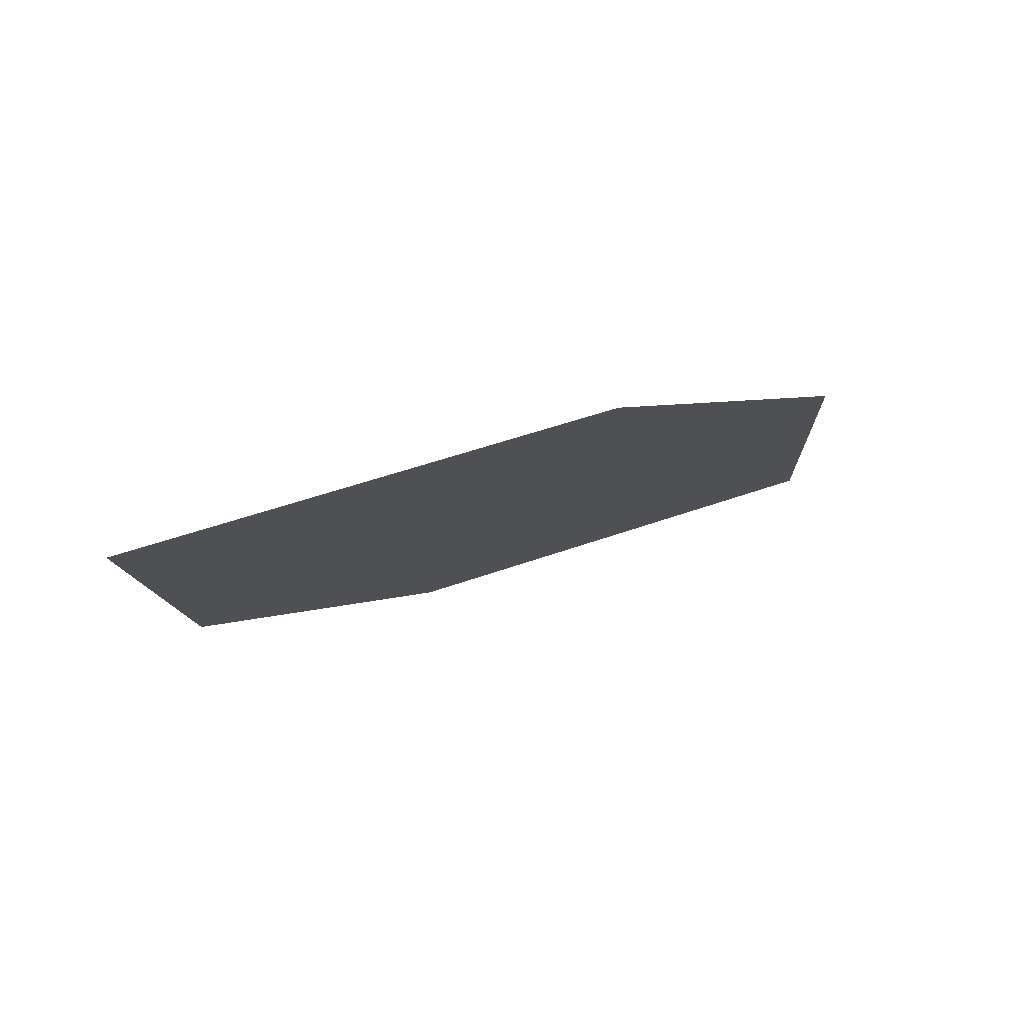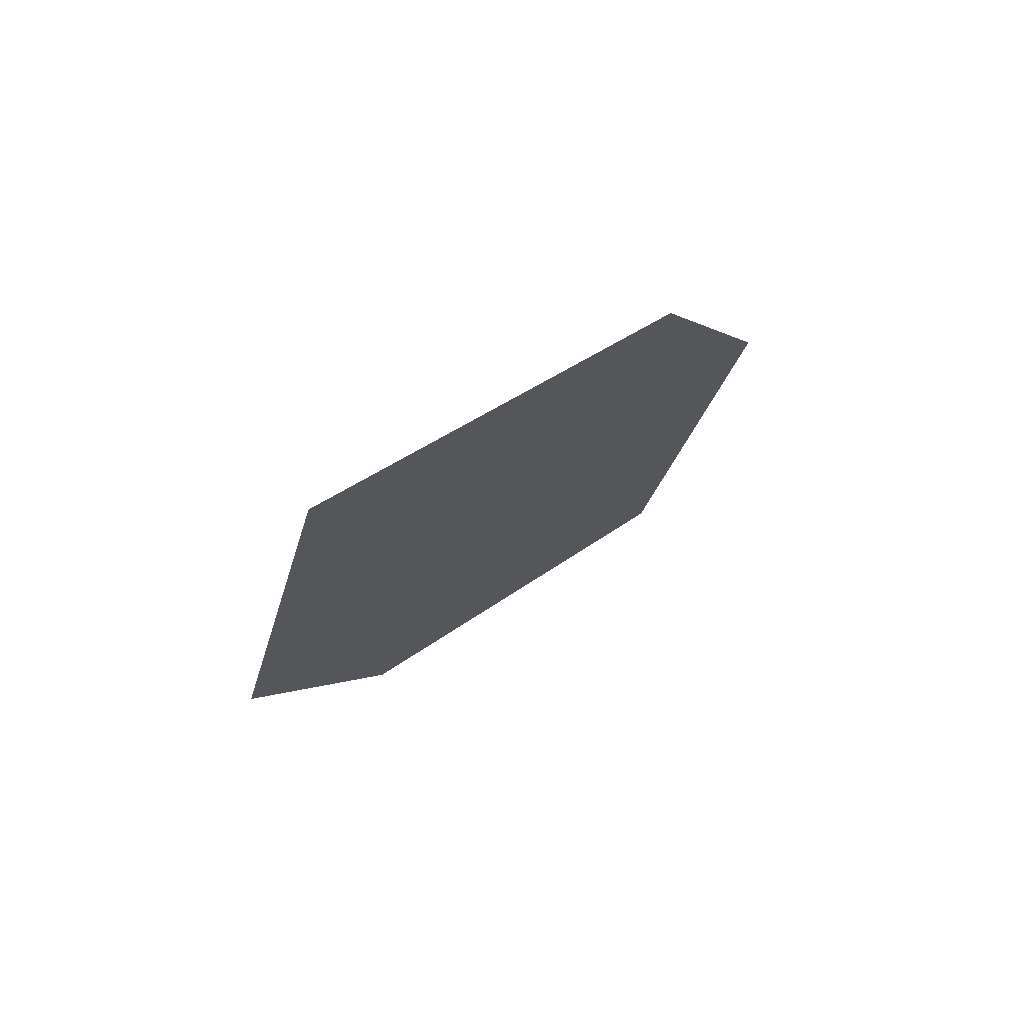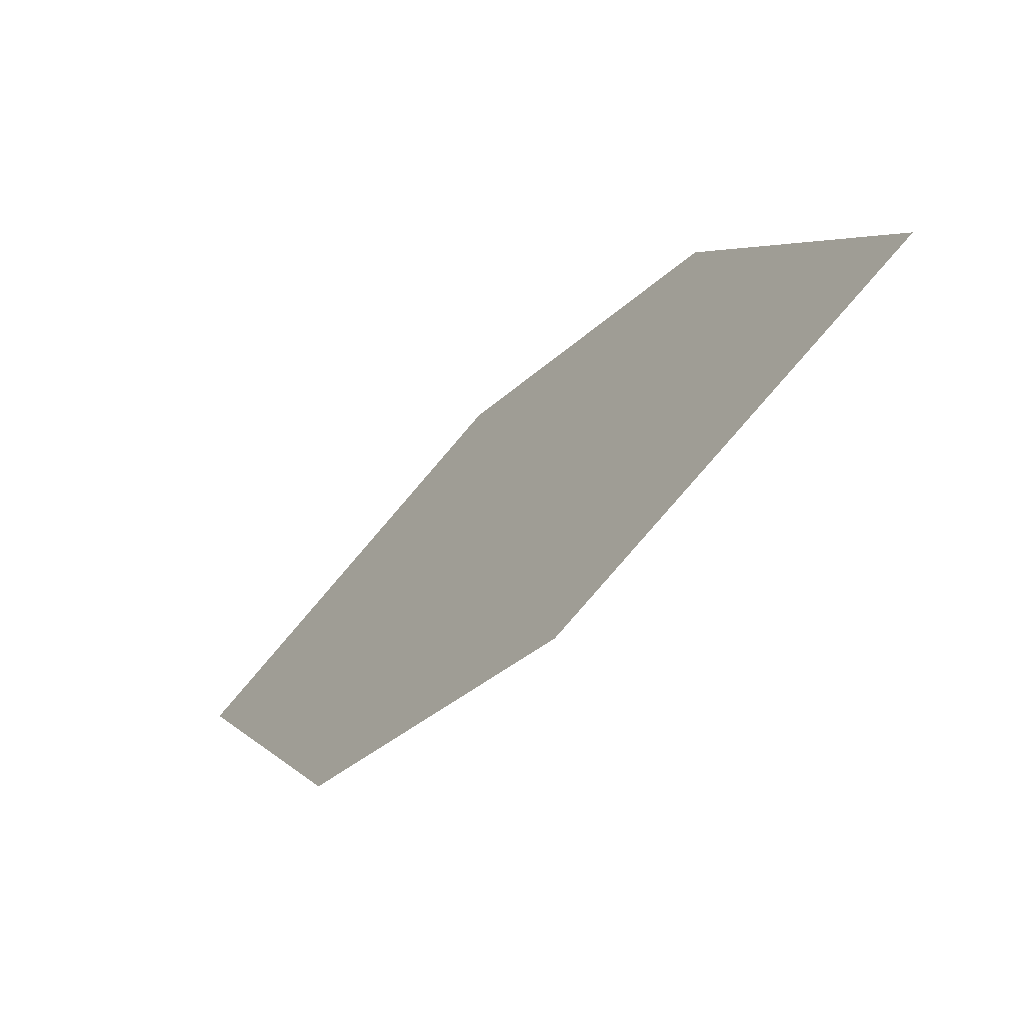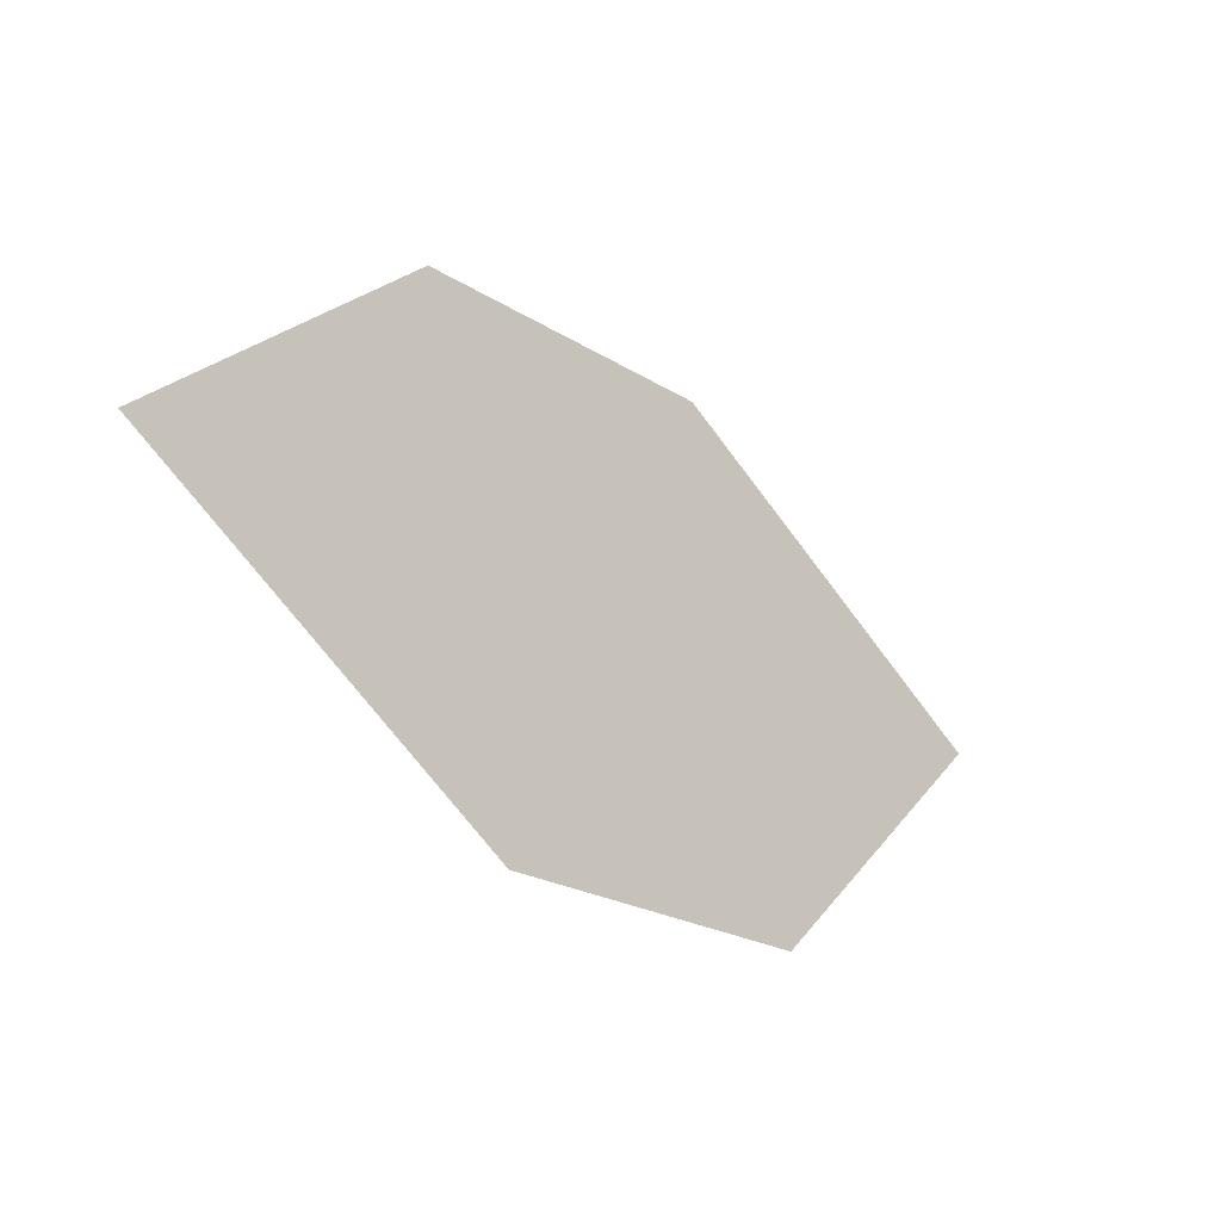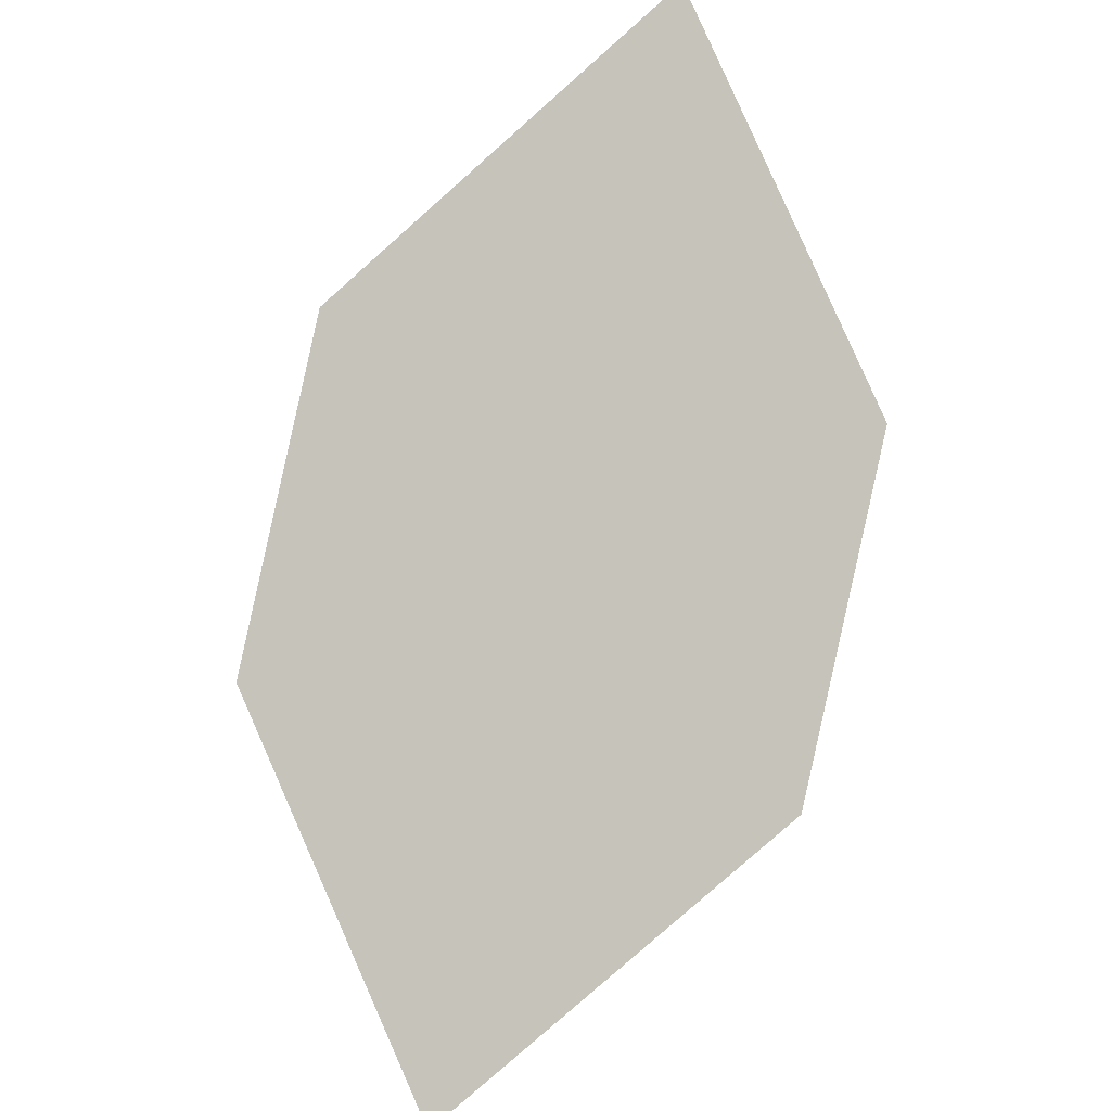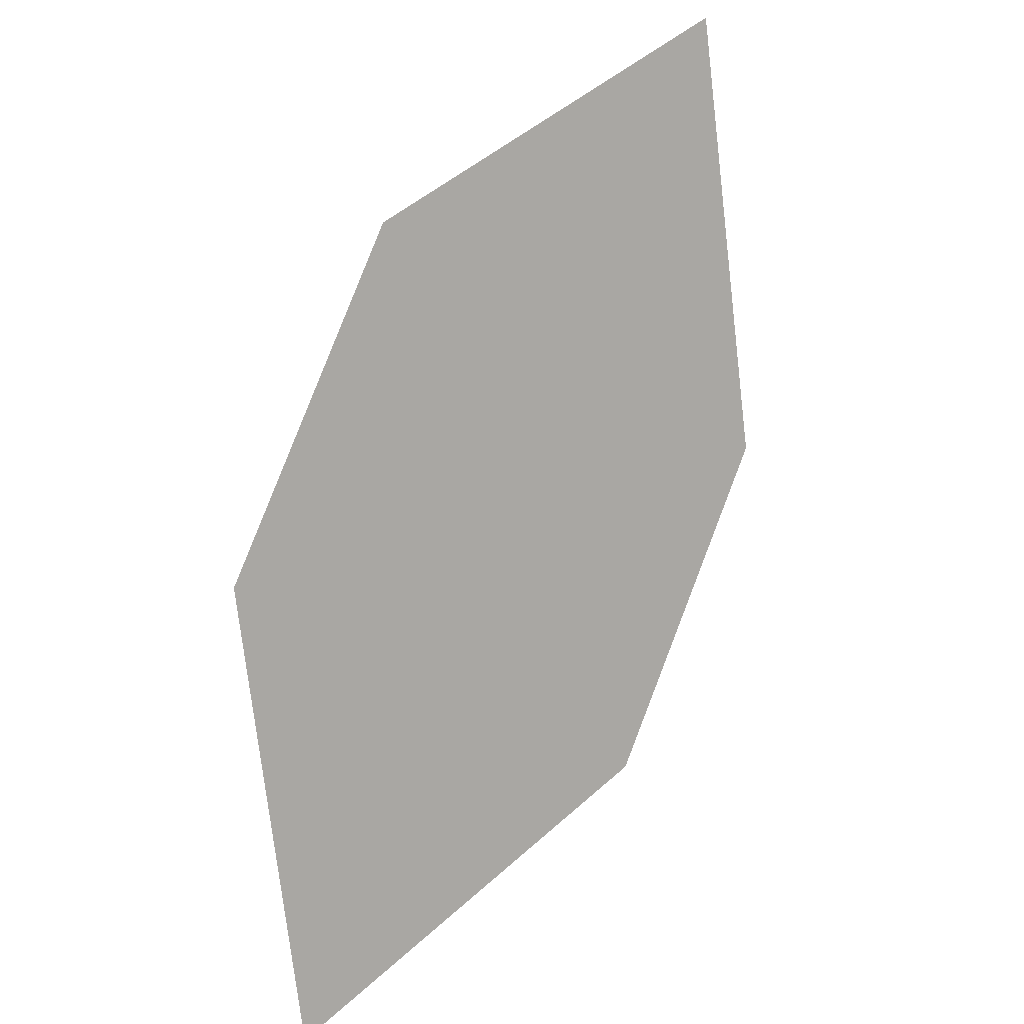
<metadata>
{"format":"obj","ext":"obj","renderer":"f3d","projection":"perspective","resolution":1024,"background":"white","views":[{"elev":-55.4,"azim":57.2,"up":"+Y"},{"elev":-48.7,"azim":-154.2,"up":"+Z"},{"elev":29.2,"azim":122.7,"up":"+Y"},{"elev":47.9,"azim":65.9,"up":"+Z"},{"elev":-43.4,"azim":-16.9,"up":"+Z"},{"elev":-50.3,"azim":150.8,"up":"+Y"}]}
</metadata>
<code>
o leaves.141
v 0.09757 0.1947 1.79
v 0.1278 0.2169 1.749
v 0.09575 0.2874 1.695
v 0.06618 0.2342 1.767
v 0.06557 0.2651 1.736
v 0.1271 0.2478 1.718
f 1 2 6 3
f 1 3 5 4

</code>
